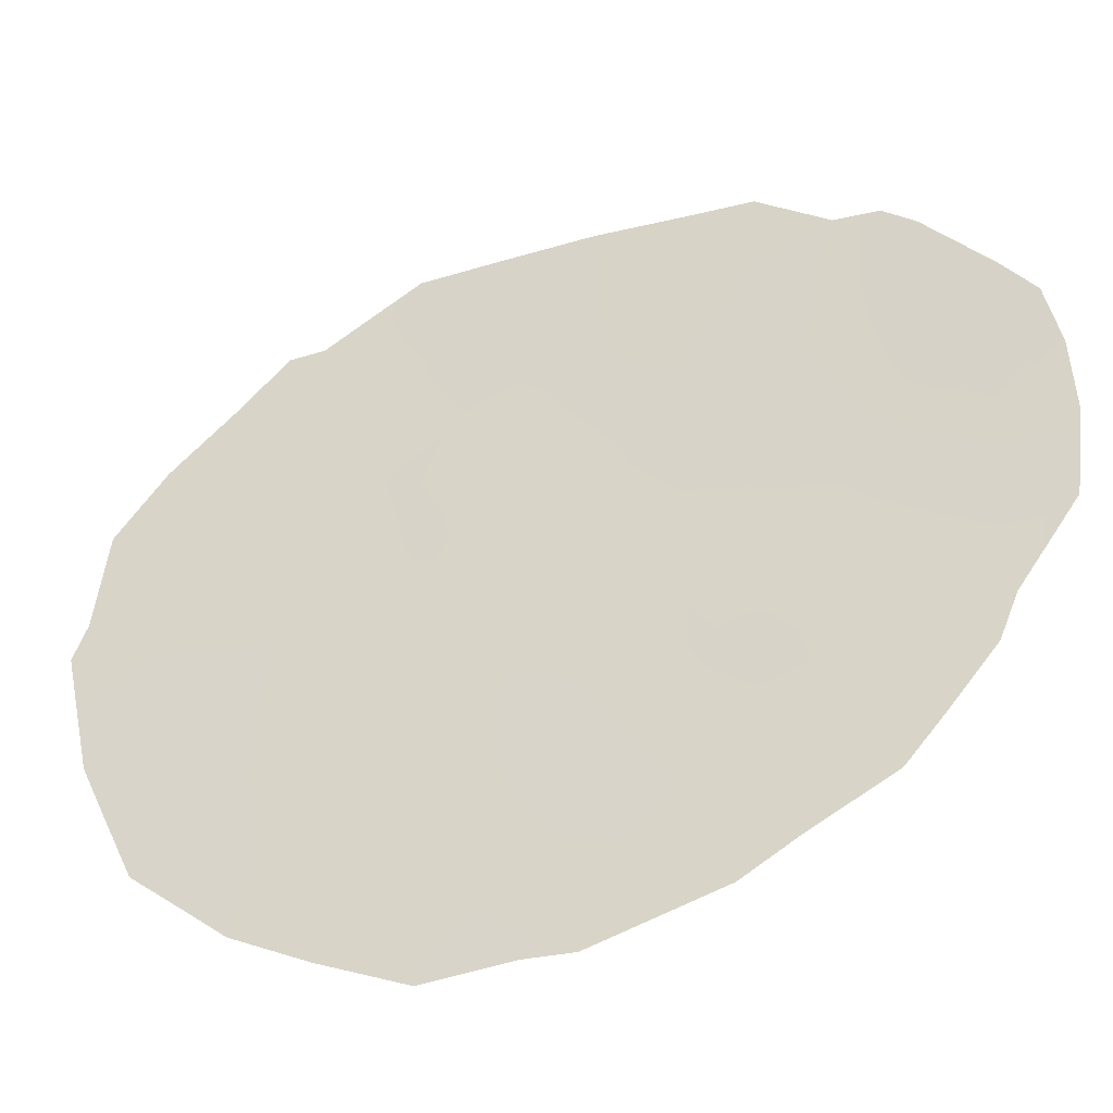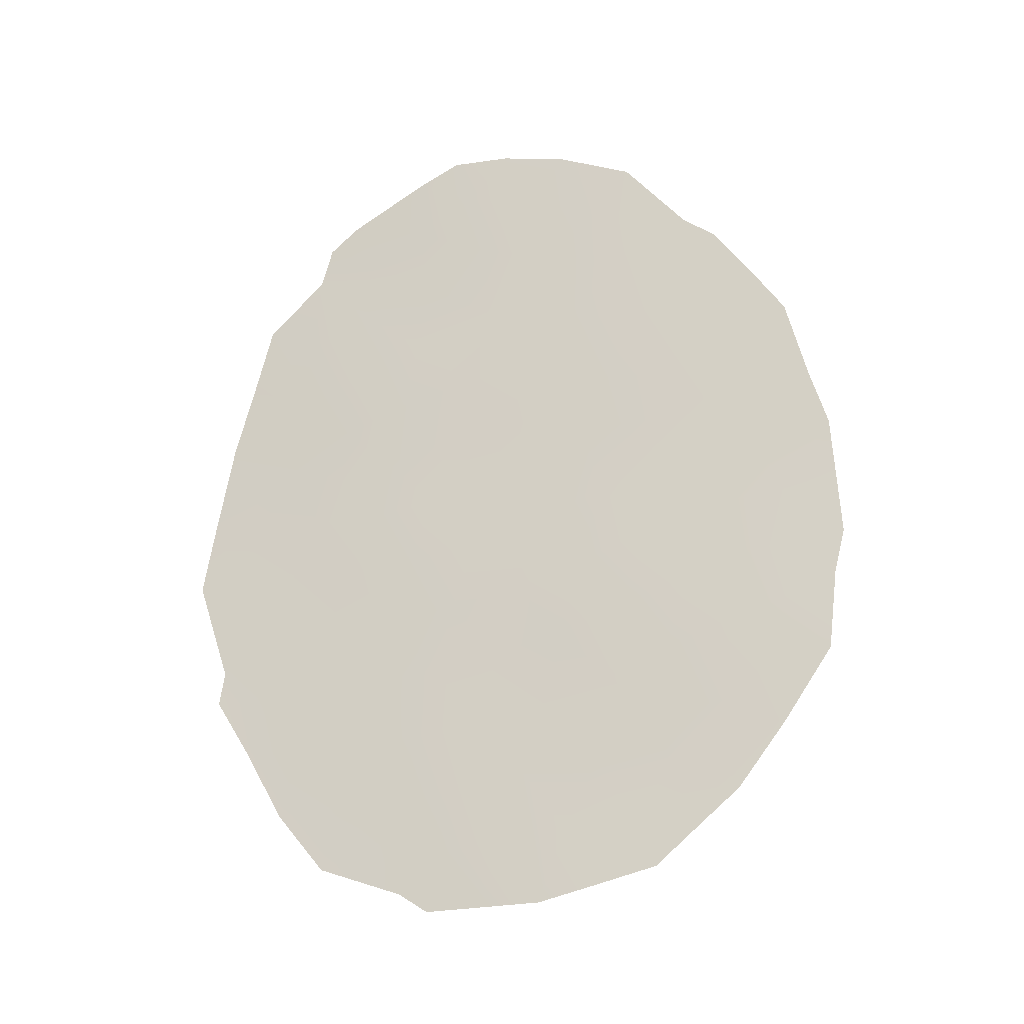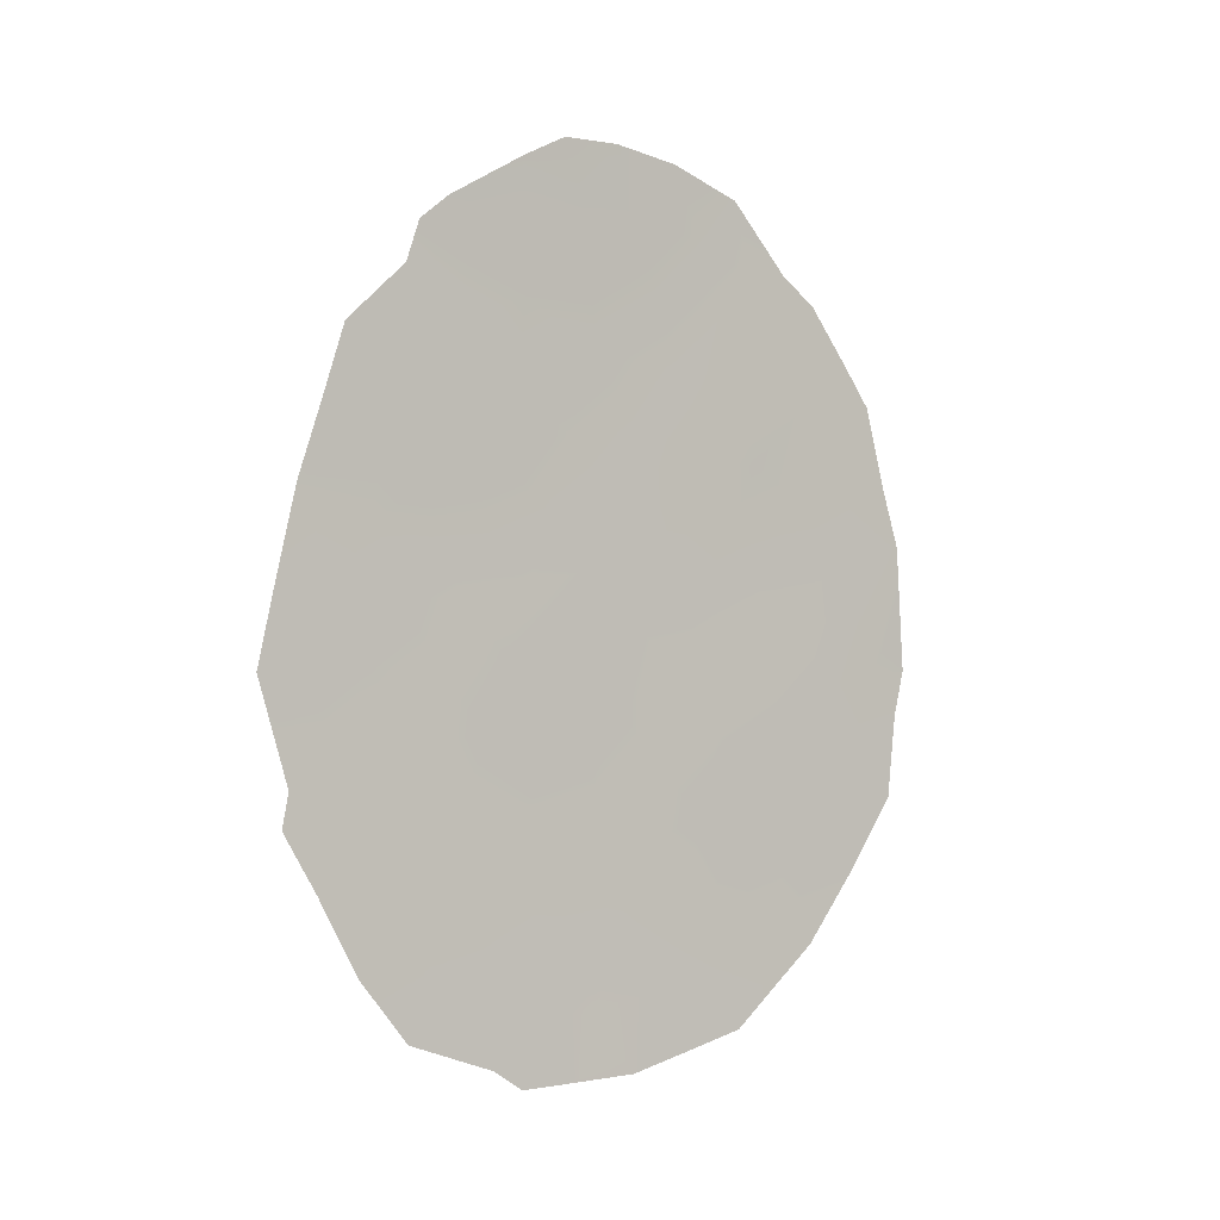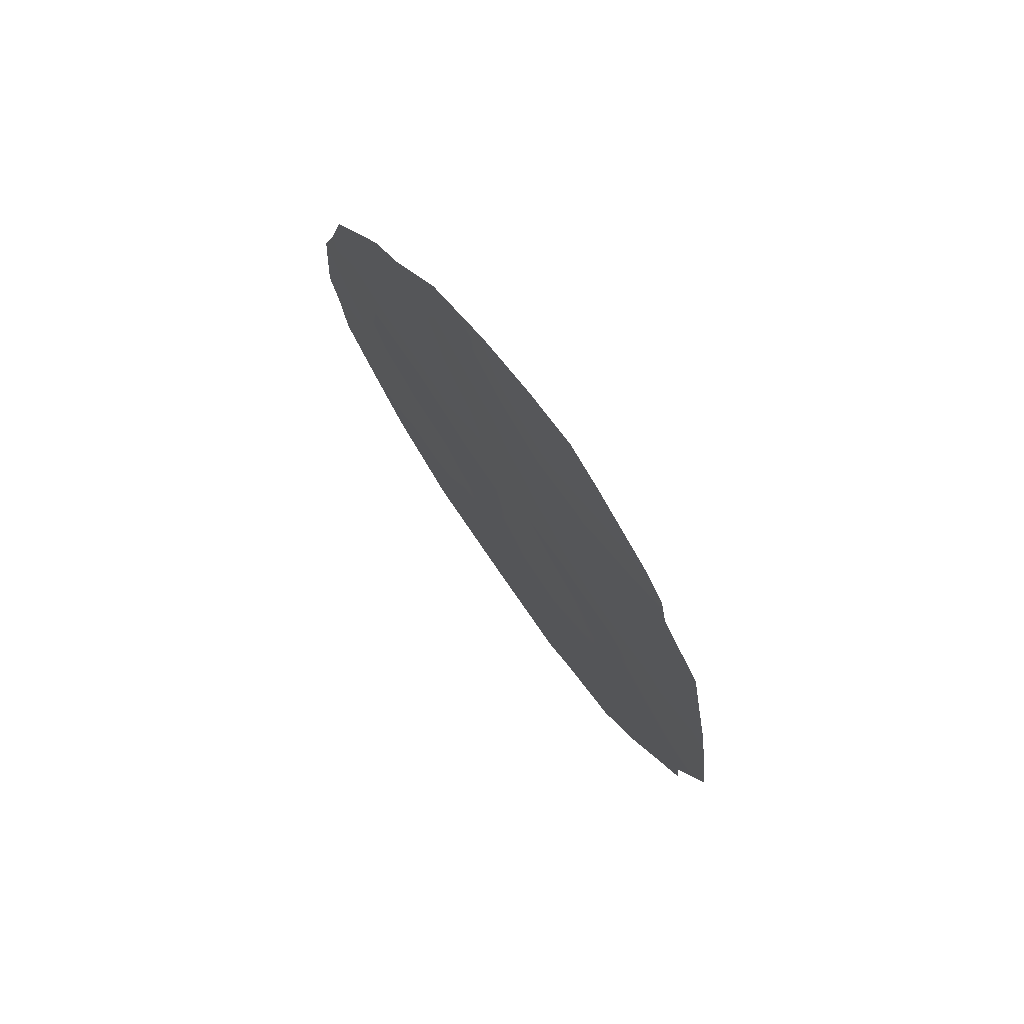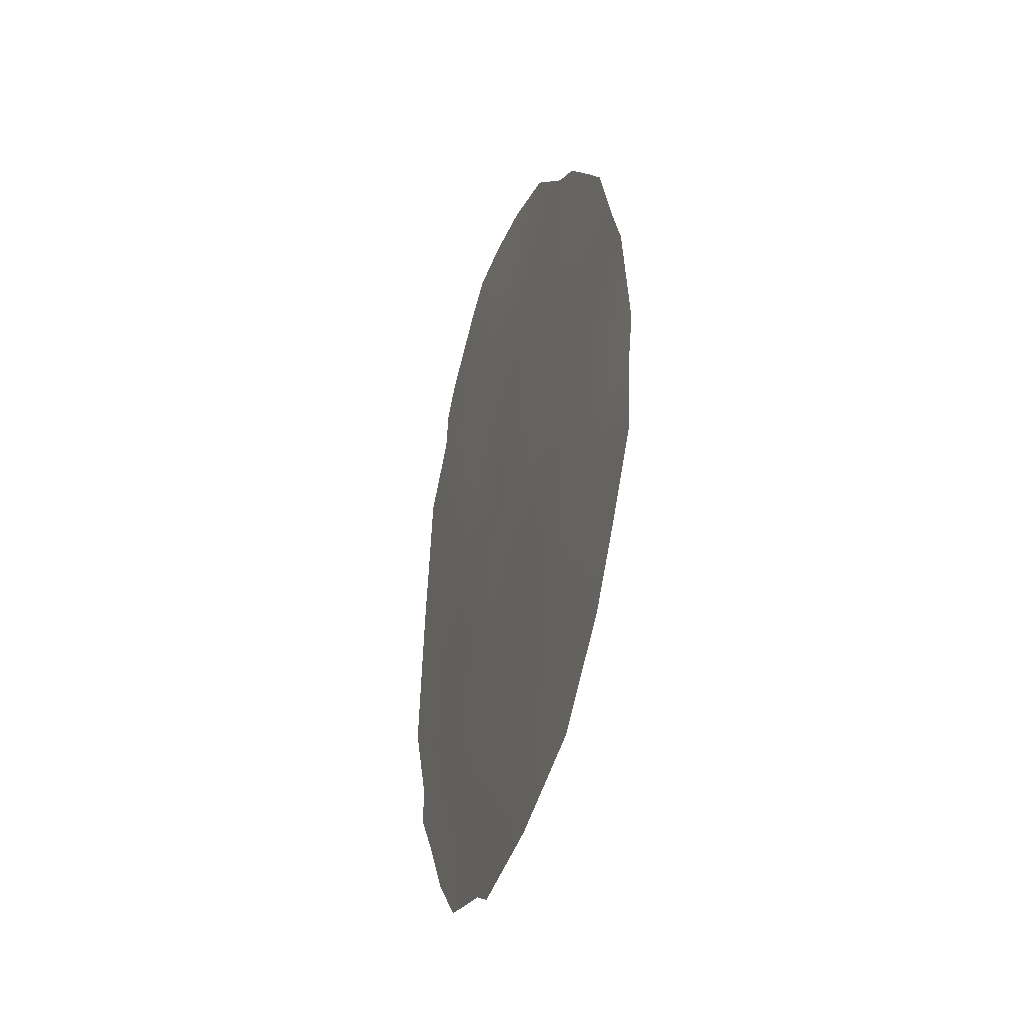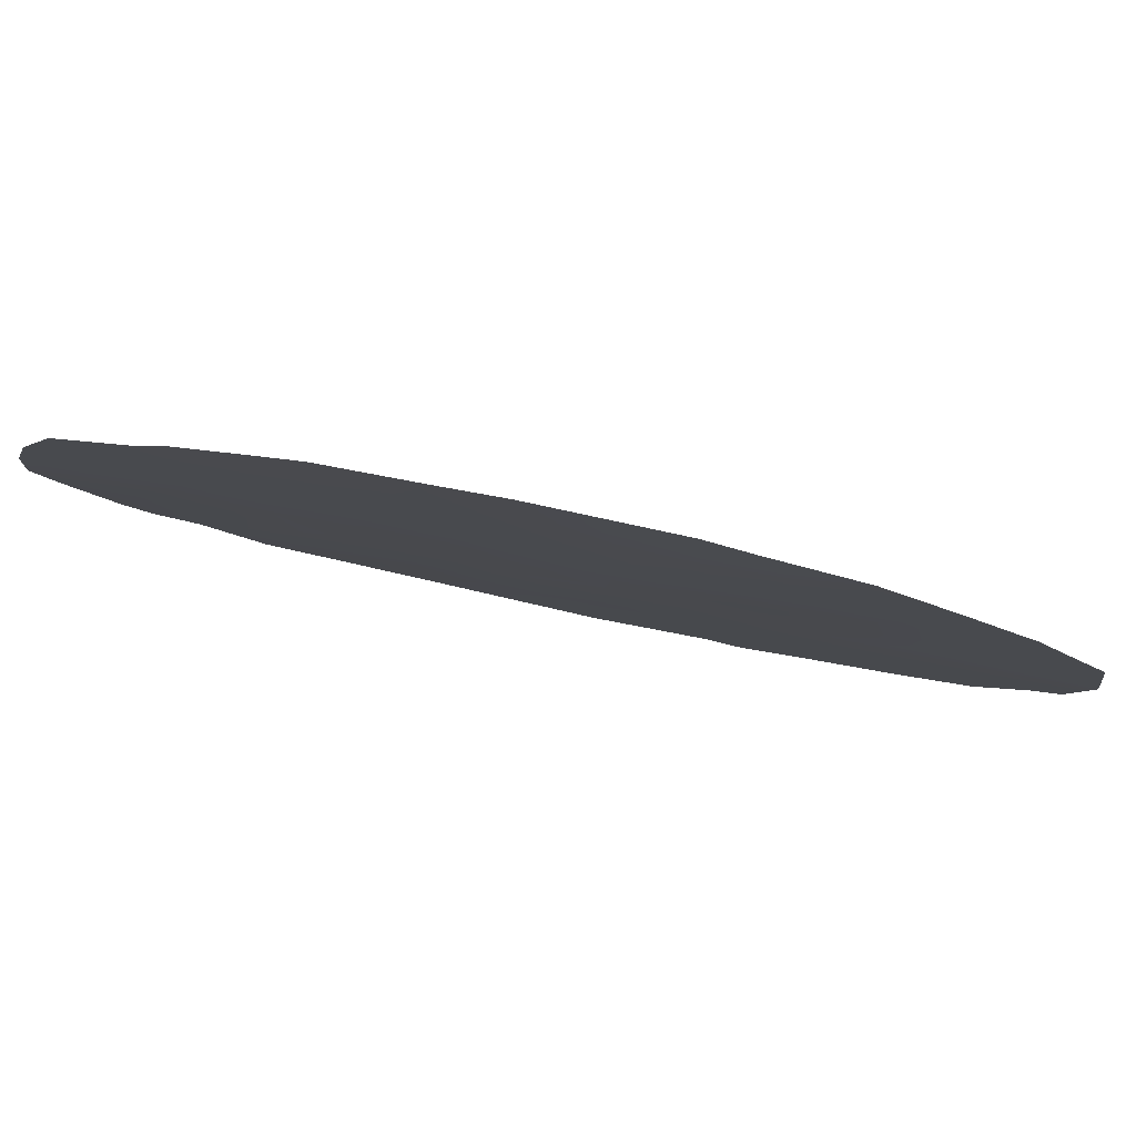
<metadata>
{"format":"obj","ext":"obj","renderer":"f3d","projection":"perspective","resolution":1024,"background":"white","views":[{"elev":-65.1,"azim":-66.9,"up":"+Y"},{"elev":-19.6,"azim":-51.2,"up":"+Z"},{"elev":-3.5,"azim":-99.0,"up":"+Z"},{"elev":76.8,"azim":169.6,"up":"+Z"},{"elev":-41.1,"azim":7.1,"up":"+Z"},{"elev":-70.0,"azim":75.6,"up":"+Y"}]}
</metadata>
<code>
v 89.81 85.23 21.66
v 89.23 86.42 23.07
v 89 86.99 21
v 88.64 87.25 28.6
v 88.6 87.67 24.45
v 90.14 84.52 23.79
v 90.82 83.22 20.74
v 87.4 90.43 20.48
v 88.86 87 26.56
v 87.9 89 25.7
v 90.65 83.51 22.3
v 88 89.23 18.82
v 87.57 89.96 22.43
v 88.38 88.19 22.56
v 89.67 85.64 19.37
v 88.78 87.54 19
v 89.9 84.89 26.23
v 88.17 88.76 20.67
v 89.55 85.51 28.18
v 87.88 89.21 23.97
v 87.94 88.79 27.64
v 90.49 83.96 19.07
v 90.69 83.31 25.82
v 87.59 89.54 27.37
v 87.64 89.38 27.92
v 88.88 86.73 29.27
v 88.5 87.46 29.24
v 87.8 89 28.27
v 91.21 82.42 21.93
v 91.15 82.54 20.8
v 91.27 82.28 22.56
v 91.19 82.37 24.29
v 87.14 90.99 20.49
v 87.16 90.91 20.96
v 87.26 90.29 26.57
v 90.2 84.21 27.86
v 90.42 83.77 27.53
v 90.72 83.21 26.73
v 88.25 88 28.92
v 90.9 82.87 26.21
v 87.91 89.44 17.88
v 87.61 90.05 18.7
v 89.3 86.45 17.29
v 90.04 84.91 17.75
v 89.79 84.98 28.8
v 89.31 85.9 29.14
v 87.09 90.85 24.61
v 88.61 87.97 17.22
v 86.95 91.3 22.34
v 88.43 88.35 17.48
v 90.57 83.8 18.83
v 90.57 83.8 18.82
v 90.23 84.36 22.02
v 90.11 84.65 20.96
v 90.51 83.82 21.32
v 89.11 86.71 22.03
v 89.41 86.11 21.29
v 89.53 85.81 22.38
v 88.91 87.05 23.75
v 88.5 87.92 23.5
v 88.8 87.31 22.78
v 91.01 82.8 22.51
v 91.23 82.33 23.41
v 90.86 83.05 23.3
v 89.31 86.19 24.02
v 89.01 86.79 24.69
v 89.32 86.36 20.2
v 89.72 85.49 20.55
v 90.87 83.08 21.61
v 90.04 84.85 19.98
v 89.67 85.49 23.48
v 89.97 84.89 22.77
v 90.67 83.43 24.13
v 90.85 83.01 25.11
v 90.42 83.95 23.09
v 88.71 87.38 25.44
v 88.34 88.09 26.11
v 88.26 88.31 25.11
v 88.89 87.26 19.98
v 89.2 86.64 19.16
v 88.38 88.4 18.91
v 88.48 88.13 19.83
v 88.08 89 19.72
v 89.16 86.42 25.59
v 89.42 85.85 26.43
v 88.2 88.52 24.19
v 87.87 89.15 24.76
v 87.94 88.86 26.71
v 87.57 89.66 26.23
v 89.72 85.19 27.21
v 90.19 84.26 27.03
v 89.92 84.77 27.84
v 90.34 84 26.02
v 91.06 82.6 25.07
v 88.69 87.59 21.78
v 89.89 84.99 24.49
v 88.29 88.02 28.06
v 88.27 88.48 21.62
v 88.59 87.87 20.8
v 88.1 88.76 23.32
v 87.72 89.58 23.3
v 87.98 89.08 22.46
v 89.05 86.97 18.17
v 89.46 86.1 18.32
v 89.68 85.67 17.52
v 89.88 85.24 18.41
v 90.02 84.68 25.26
v 89.25 86.16 27.43
v 88.35 87.98 27.13
v 87.85 89.4 21.54
v 87.55 89.89 24.23
v 87.34 90.38 23.39
v 88.64 87.87 18.04
v 88.95 87.22 17.25
v 87.41 90.37 21.45
v 87.22 90.72 22.42
v 87.06 91.1 21.65
v 88.27 88.67 18.21
v 88.74 87.13 27.69
v 89.08 86.41 28.4
v 87.69 89.84 19.64
v 87.35 90.56 19.72
v 90.3 84.36 18.28
v 90.14 84.68 19.14
v 87.75 89.66 20.58
v 90.46 83.97 20.1
v 90.85 83.18 19.74
v 87 91.11 23.3
v 87.18 90.53 25.69
v 87.52 89.86 25.22
v 90.39 83.97 24.82
v 89.49 85.8 24.58
v 89.65 85.42 25.32
f 53 54 55
f 56 57 58
f 21 25 24
f 4 26 27
f 59 60 61
f 21 28 25
f 69 30 29
f 62 63 64
f 59 65 66
f 67 68 57
f 7 55 126
f 68 70 54
f 71 58 72
f 131 73 74
f 72 53 75
f 76 77 78
f 79 80 67
f 81 82 83
f 8 34 33
f 84 133 85
f 86 78 87
f 10 88 89
f 90 91 92
f 45 92 36
f 17 93 91
f 97 4 39
f 61 95 56
f 96 132 71
f 12 42 41
f 66 84 76
f 95 98 99
f 100 101 102
f 80 103 104
f 104 105 106
f 8 33 122
f 90 108 85
f 77 109 88
f 79 99 82
f 60 86 100
f 98 102 110
f 19 45 46
f 101 111 112
f 113 114 103
f 19 92 45
f 115 116 117
f 107 131 93
f 12 41 118
f 97 109 119
f 81 118 113
f 120 119 108
f 75 64 73
f 124 106 123
f 125 121 83
f 22 52 51
f 126 22 127
f 23 40 38
f 110 115 125
f 112 128 116
f 89 129 130
f 87 130 111
f 124 126 70
f 11 53 55
f 53 1 54
f 55 54 126
f 2 56 58
f 56 3 57
f 58 57 1
f 2 59 61
f 59 5 60
f 61 60 14
f 51 127 22
f 11 62 64
f 62 31 63
f 64 63 32
f 5 59 66
f 59 2 65
f 66 65 132
f 3 67 57
f 67 15 68
f 57 68 1
f 7 69 55
f 69 11 55
f 1 68 54
f 68 15 70
f 54 70 126
f 71 2 58
f 72 58 1
f 23 131 74
f 94 74 32
f 74 94 40
f 32 74 73
f 72 1 53
f 75 53 11
f 5 76 78
f 76 9 77
f 78 77 10
f 3 79 67
f 79 16 80
f 67 80 15
f 12 81 83
f 81 16 82
f 83 82 18
f 9 84 85
f 84 132 133
f 85 133 17
f 20 86 87
f 86 5 78
f 87 78 10
f 88 24 89
f 24 88 21
f 35 89 24
f 19 90 92
f 90 17 91
f 36 91 37
f 92 91 36
f 93 38 91
f 38 93 23
f 37 91 38
f 74 40 23
f 2 61 56
f 61 14 95
f 56 95 3
f 69 29 62
f 30 69 7
f 11 69 62
f 31 62 29
f 6 96 71
f 71 65 2
f 97 39 28
f 27 39 4
f 21 97 28
f 5 66 76
f 66 132 84
f 76 84 9
f 3 95 99
f 95 14 98
f 99 98 18
f 14 100 102
f 100 20 101
f 102 101 13
f 15 80 104
f 80 16 103
f 104 103 43
f 15 104 106
f 104 43 105
f 106 105 44
f 107 17 133
f 96 107 133
f 17 90 85
f 90 19 108
f 85 108 9
f 10 77 88
f 77 9 109
f 88 109 21
f 16 79 82
f 79 3 99
f 82 99 18
f 14 60 100
f 60 5 86
f 100 86 20
f 18 98 110
f 98 14 102
f 110 102 13
f 13 101 112
f 101 20 111
f 112 111 47
f 16 113 103
f 113 48 114
f 103 114 43
f 115 13 116
f 117 116 49
f 8 115 34
f 117 34 115
f 17 107 93
f 96 6 131
f 93 131 23
f 118 41 50
f 4 97 119
f 97 21 109
f 119 109 9
f 16 81 113
f 81 12 118
f 113 118 50
f 48 113 50
f 120 46 26
f 46 120 19
f 4 120 26
f 19 120 108
f 120 4 119
f 108 119 9
f 8 121 125
f 12 121 42
f 122 42 121
f 6 75 73
f 75 11 64
f 73 64 32
f 52 22 123
f 124 15 106
f 123 106 44
f 22 124 123
f 18 125 83
f 121 8 122
f 83 121 12
f 7 126 127
f 127 30 7
f 18 110 125
f 110 13 115
f 125 115 8
f 13 112 116
f 112 47 128
f 116 128 49
f 10 89 130
f 89 35 129
f 130 129 47
f 20 87 111
f 87 10 130
f 111 130 47
f 15 124 70
f 124 22 126
f 6 71 72
f 6 72 75
f 131 6 73
f 131 107 96
f 132 65 71
f 96 133 132

</code>
